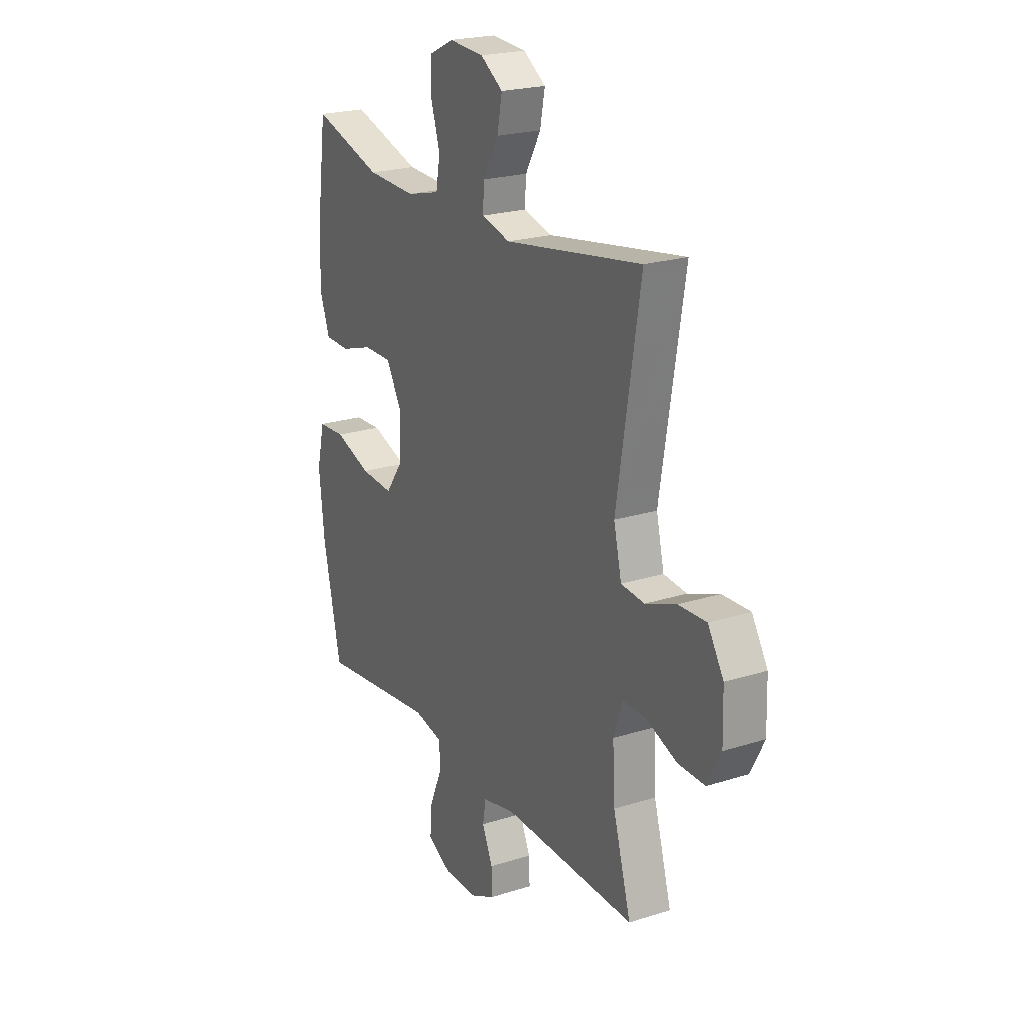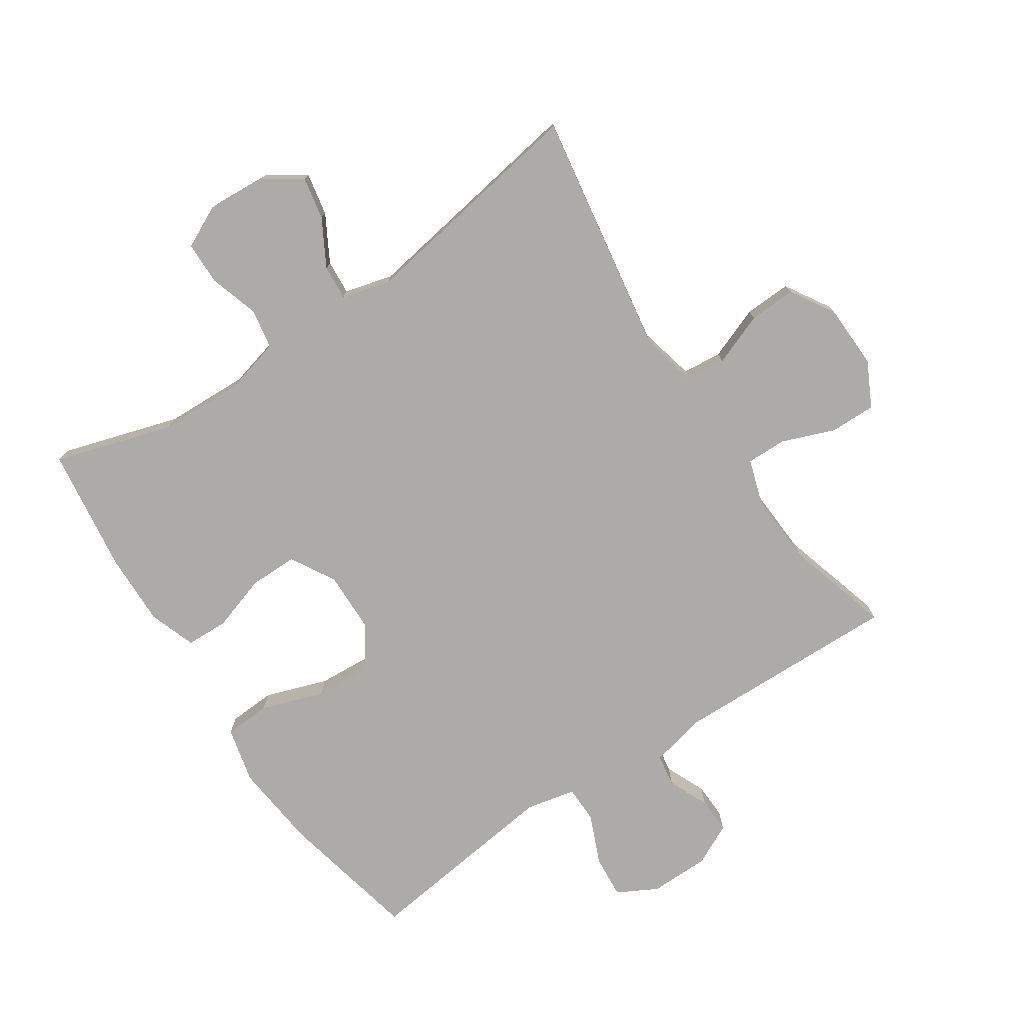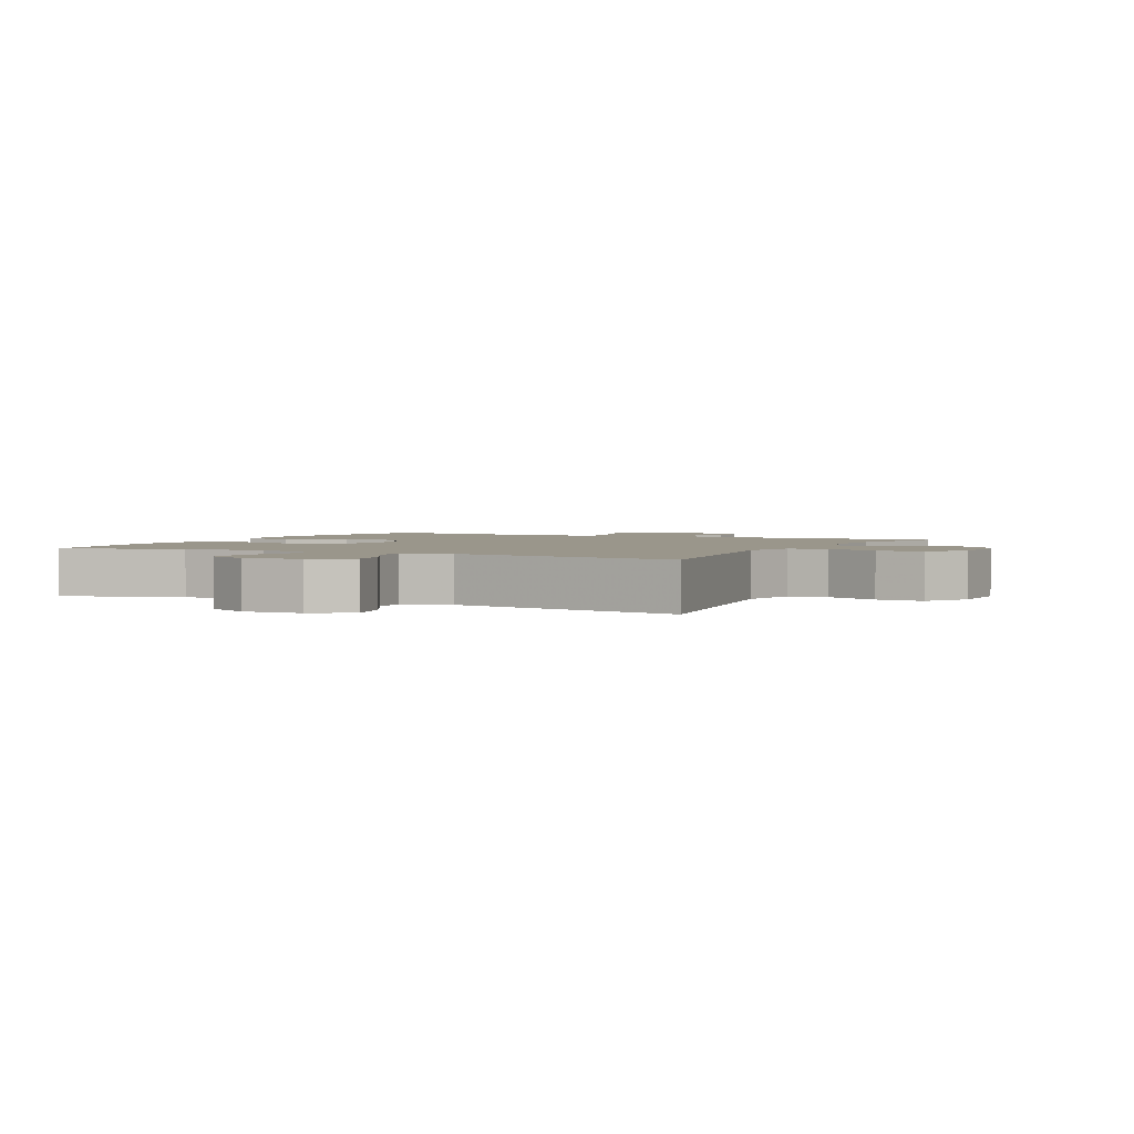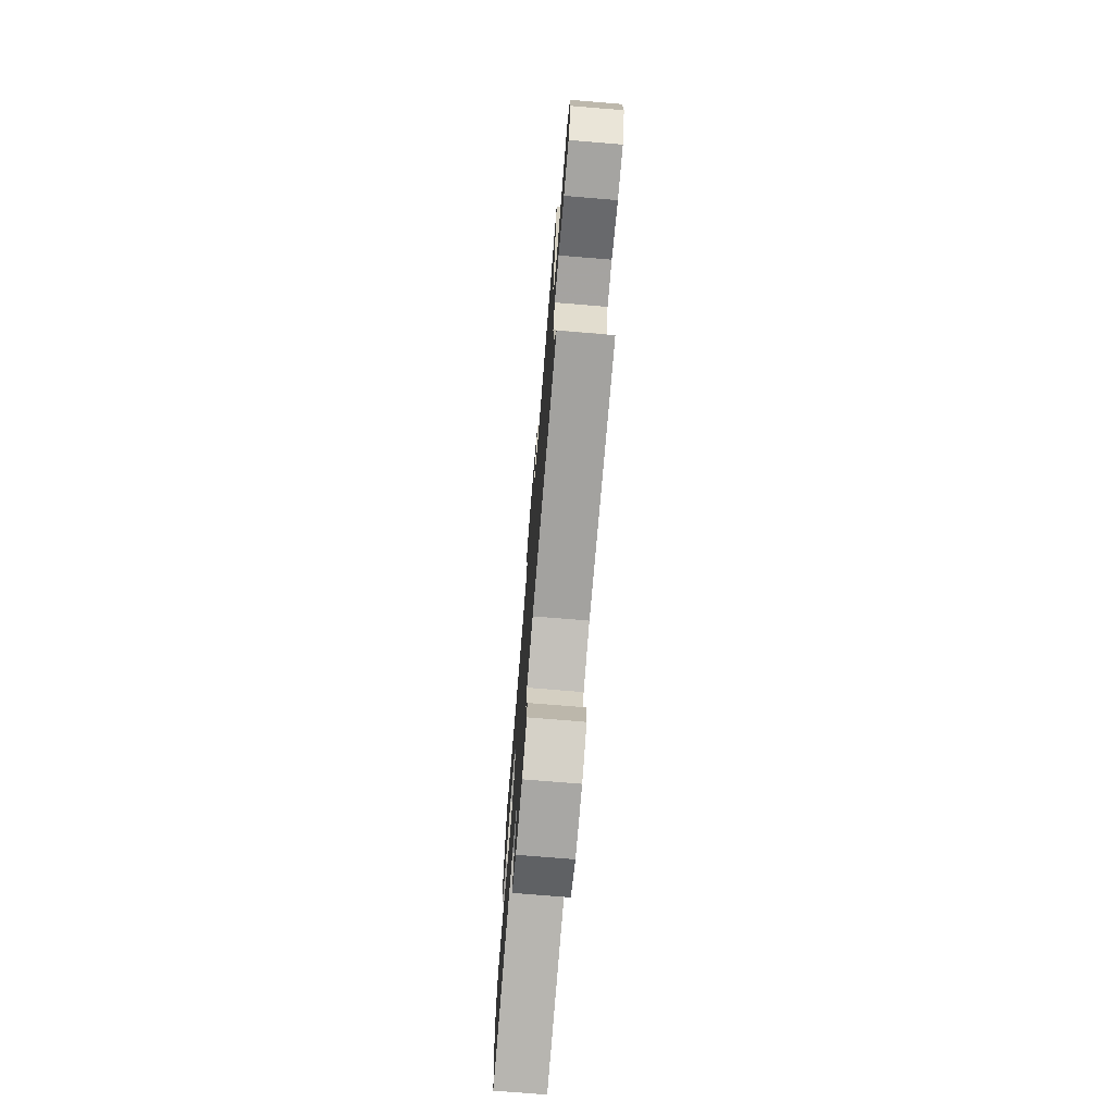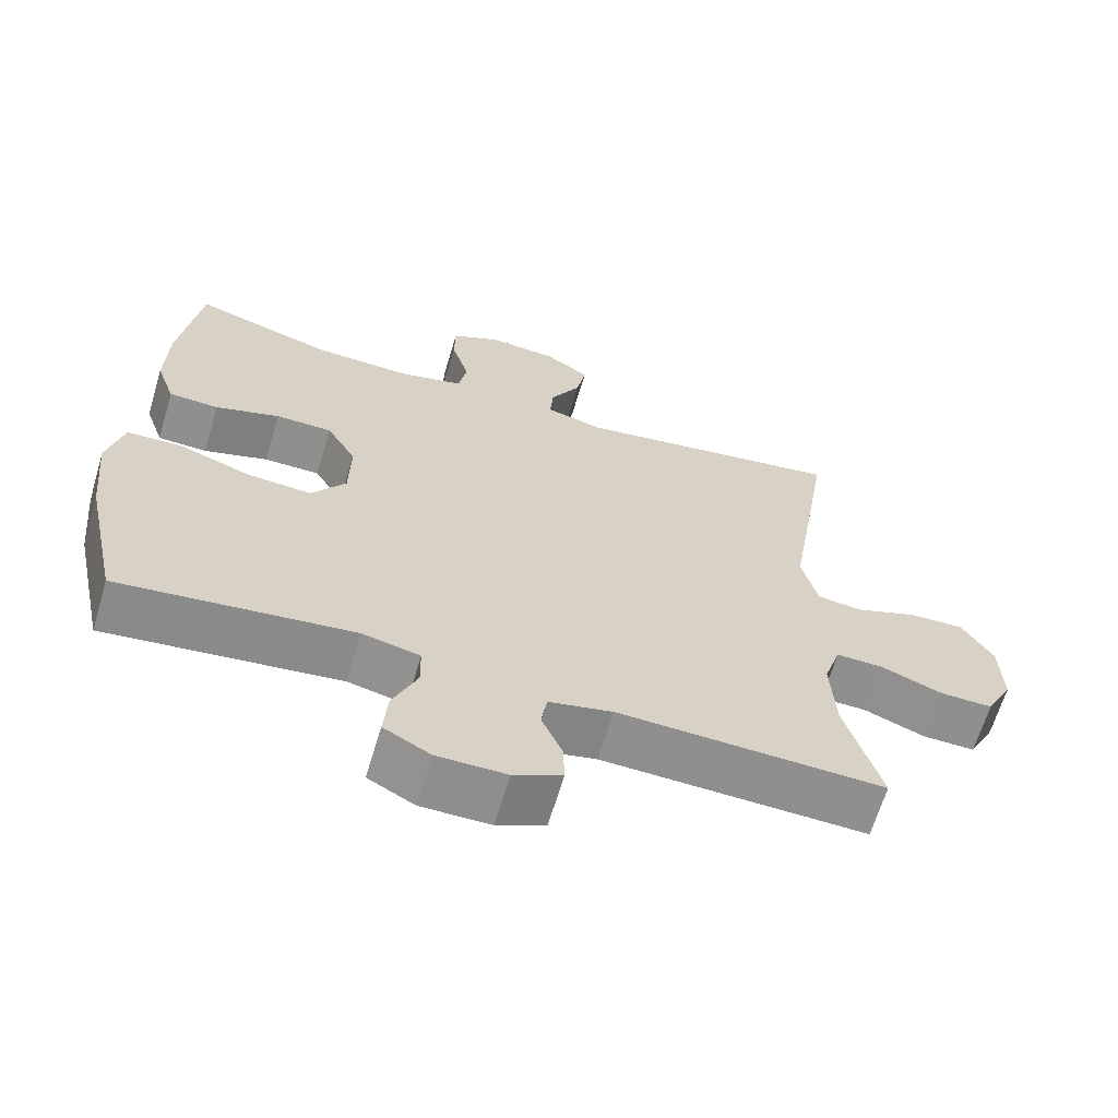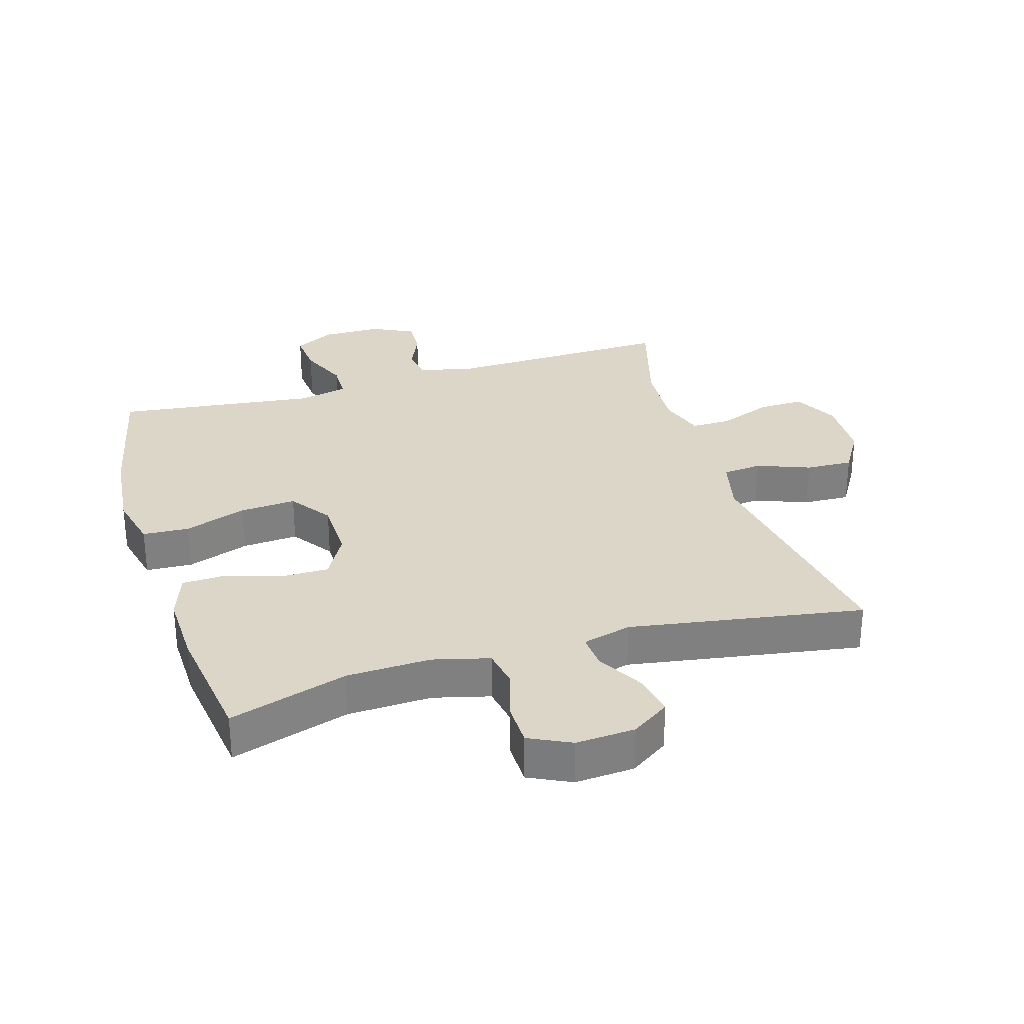
<metadata>
{"format":"obj","ext":"obj","renderer":"f3d","projection":"perspective","resolution":1024,"background":"white","views":[{"elev":22.2,"azim":61.1,"up":"+Z"},{"elev":-76.4,"azim":33.7,"up":"+Y"},{"elev":2.3,"azim":26.8,"up":"+Y"},{"elev":-74.0,"azim":85.3,"up":"+Z"},{"elev":-65.1,"azim":-16.7,"up":"+Z"},{"elev":30.2,"azim":-16.8,"up":"+Y"}]}
</metadata>
<code>
v 0.5 0.07 0.5
v 0.438 0.07 0.116
v 0.459 0.07 0.027
v 0.521 0.07 0.021
v 0.604 0.07 0.053
v 0.678 0.07 0.056
v 0.72 0.07 -0.013
v 0.723 0.07 -0.114
v 0.687 0.07 -0.184
v 0.615 0.07 -0.183
v 0.532 0.07 -0.151
v 0.469 0.07 -0.15
v 0.446 0.07 -0.221
v 0.452 0.07 -0.334
v 0.5 0.07 -0.5
v 0.141 0.07 -0.491
v 0.055 0.07 -0.511
v 0.047 0.07 -0.561
v 0.075 0.07 -0.625
v 0.077 0.07 -0.682
v 0.012 0.07 -0.714
v -0.082 0.07 -0.715
v -0.145 0.07 -0.681
v -0.139 0.07 -0.613
v -0.106 0.07 -0.536
v -0.107 0.07 -0.478
v -0.185 0.07 -0.461
v -0.5 0.07 -0.5
v -0.548 0.07 -0.279
v -0.562 0.07 -0.144
v -0.541 0.07 -0.056
v -0.468 0.07 -0.052
v -0.37 0.07 -0.086
v -0.282 0.07 -0.092
v -0.236 0.07 -0.027
v -0.234 0.07 0.07
v -0.274 0.07 0.14
v -0.35 0.07 0.14
v -0.437 0.07 0.112
v -0.504 0.07 0.114
v -0.53 0.07 0.188
v -0.527 0.07 0.303
v -0.5 0.07 0.5
v -0.314 0.07 0.443
v -0.182 0.07 0.438
v -0.093 0.07 0.461
v -0.082 0.07 0.523
v -0.106 0.07 0.602
v -0.105 0.07 0.669
v -0.039 0.07 0.701
v 0.054 0.07 0.695
v 0.114 0.07 0.655
v 0.101 0.07 0.588
v 0.06 0.07 0.515
v 0.056 0.07 0.46
v 0.133 0.07 0.44
v 0.5 0 0.5
v 0.438 0 0.116
v 0.459 0 0.027
v 0.521 0 0.021
v 0.604 0 0.053
v 0.678 0 0.056
v 0.72 0 -0.013
v 0.723 0 -0.114
v 0.687 0 -0.184
v 0.615 0 -0.183
v 0.532 0 -0.151
v 0.469 0 -0.15
v 0.446 0 -0.221
v 0.452 0 -0.334
v 0.5 0 -0.5
v 0.141 0 -0.491
v 0.055 0 -0.511
v 0.047 0 -0.561
v 0.075 0 -0.625
v 0.077 0 -0.682
v 0.012 0 -0.714
v -0.082 0 -0.715
v -0.145 0 -0.681
v -0.139 0 -0.613
v -0.106 0 -0.536
v -0.107 0 -0.478
v -0.185 0 -0.461
v -0.5 0 -0.5
v -0.548 0 -0.279
v -0.562 0 -0.144
v -0.541 0 -0.056
v -0.468 0 -0.052
v -0.37 0 -0.086
v -0.282 0 -0.092
v -0.236 0 -0.027
v -0.234 0 0.07
v -0.274 0 0.14
v -0.35 0 0.14
v -0.437 0 0.112
v -0.504 0 0.114
v -0.53 0 0.188
v -0.527 0 0.303
v -0.5 0 0.5
v -0.314 0 0.443
v -0.182 0 0.438
v -0.093 0 0.461
v -0.082 0 0.523
v -0.106 0 0.602
v -0.105 0 0.669
v -0.039 0 0.701
v 0.054 0 0.695
v 0.114 0 0.655
v 0.101 0 0.588
v 0.06 0 0.515
v 0.056 0 0.46
v 0.133 0 0.44
f 51 52 53 54
f 51 54 55
f 50 51 55
f 47 48 49 50
f 46 47 50 55
f 45 46 55 56
f 41 42 43 44
f 41 44 45
f 38 39 40 41
f 37 38 41 45
f 36 37 45 56
f 30 31 32 33
f 30 33 34
f 27 28 29 30
f 26 27 30 34
f 22 23 24 25
f 22 25 26
f 21 22 26
f 18 19 20 21
f 17 18 21 26
f 16 17 26 34
f 14 15 16 34
f 8 9 10 11
f 8 11 12
f 7 8 12
f 4 5 6 7
f 3 4 7 12
f 2 3 12 13
f 35 36 56 1
f 13 14 34 35
f 2 13 35
f 1 2 35
f 110 109 108 107
f 111 110 107
f 111 107 106
f 106 105 104 103
f 111 106 103 102
f 112 111 102 101
f 100 99 98 97
f 101 100 97
f 97 96 95 94
f 101 97 94 93
f 112 101 93 92
f 89 88 87 86
f 90 89 86
f 86 85 84 83
f 90 86 83 82
f 81 80 79 78
f 82 81 78
f 82 78 77
f 77 76 75 74
f 82 77 74 73
f 90 82 73 72
f 90 72 71 70
f 67 66 65 64
f 68 67 64
f 68 64 63
f 63 62 61 60
f 68 63 60 59
f 69 68 59 58
f 57 112 92 91
f 91 90 70 69
f 91 69 58
f 91 58 57
f 1 57 58 2
f 2 58 59 3
f 3 59 60 4
f 4 60 61 5
f 5 61 62 6
f 6 62 63 7
f 7 63 64 8
f 8 64 65 9
f 9 65 66 10
f 10 66 67 11
f 11 67 68 12
f 12 68 69 13
f 13 69 70 14
f 14 70 71 15
f 15 71 72 16
f 16 72 73 17
f 17 73 74 18
f 18 74 75 19
f 19 75 76 20
f 20 76 77 21
f 21 77 78 22
f 22 78 79 23
f 23 79 80 24
f 24 80 81 25
f 25 81 82 26
f 26 82 83 27
f 27 83 84 28
f 28 84 85 29
f 29 85 86 30
f 30 86 87 31
f 31 87 88 32
f 32 88 89 33
f 33 89 90 34
f 34 90 91 35
f 35 91 92 36
f 36 92 93 37
f 37 93 94 38
f 38 94 95 39
f 39 95 96 40
f 40 96 97 41
f 41 97 98 42
f 42 98 99 43
f 43 99 100 44
f 44 100 101 45
f 45 101 102 46
f 46 102 103 47
f 47 103 104 48
f 48 104 105 49
f 49 105 106 50
f 50 106 107 51
f 51 107 108 52
f 52 108 109 53
f 53 109 110 54
f 54 110 111 55
f 55 111 112 56
f 56 112 57 1

</code>
